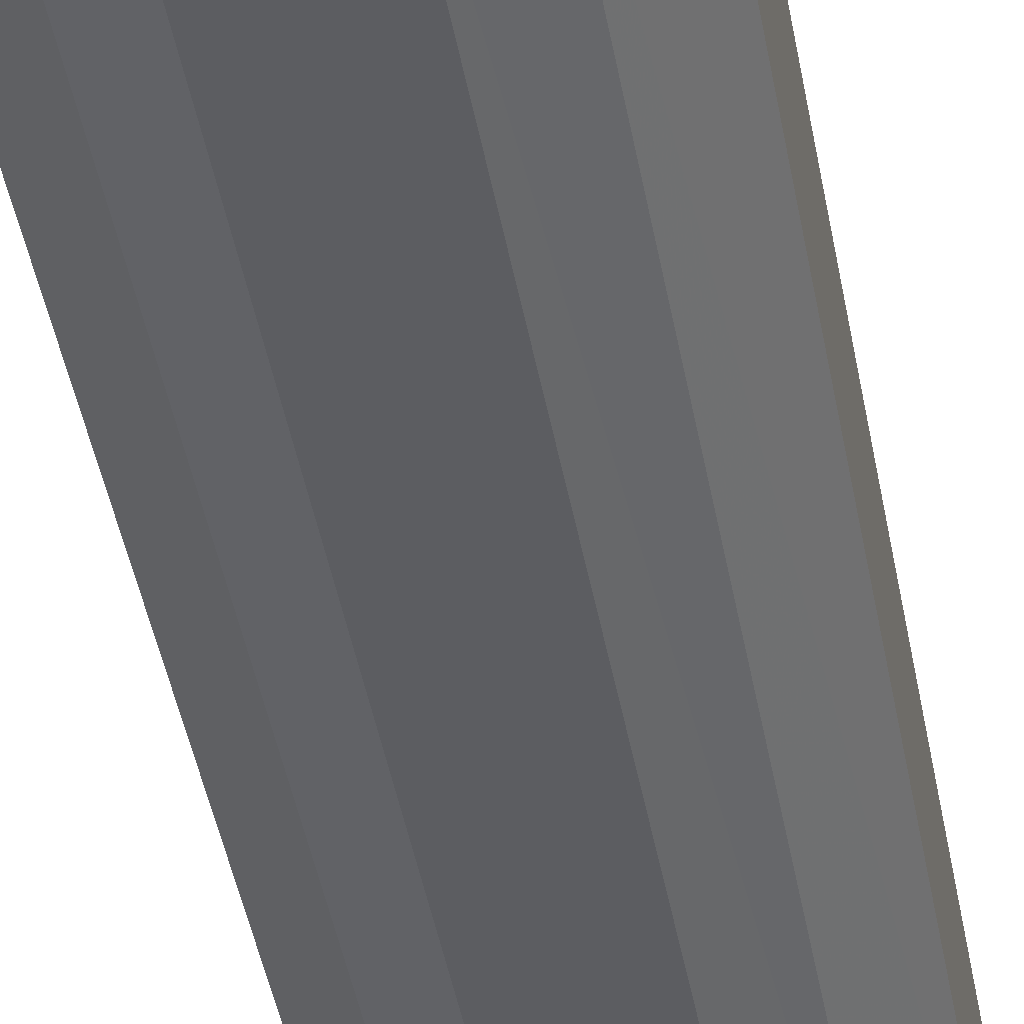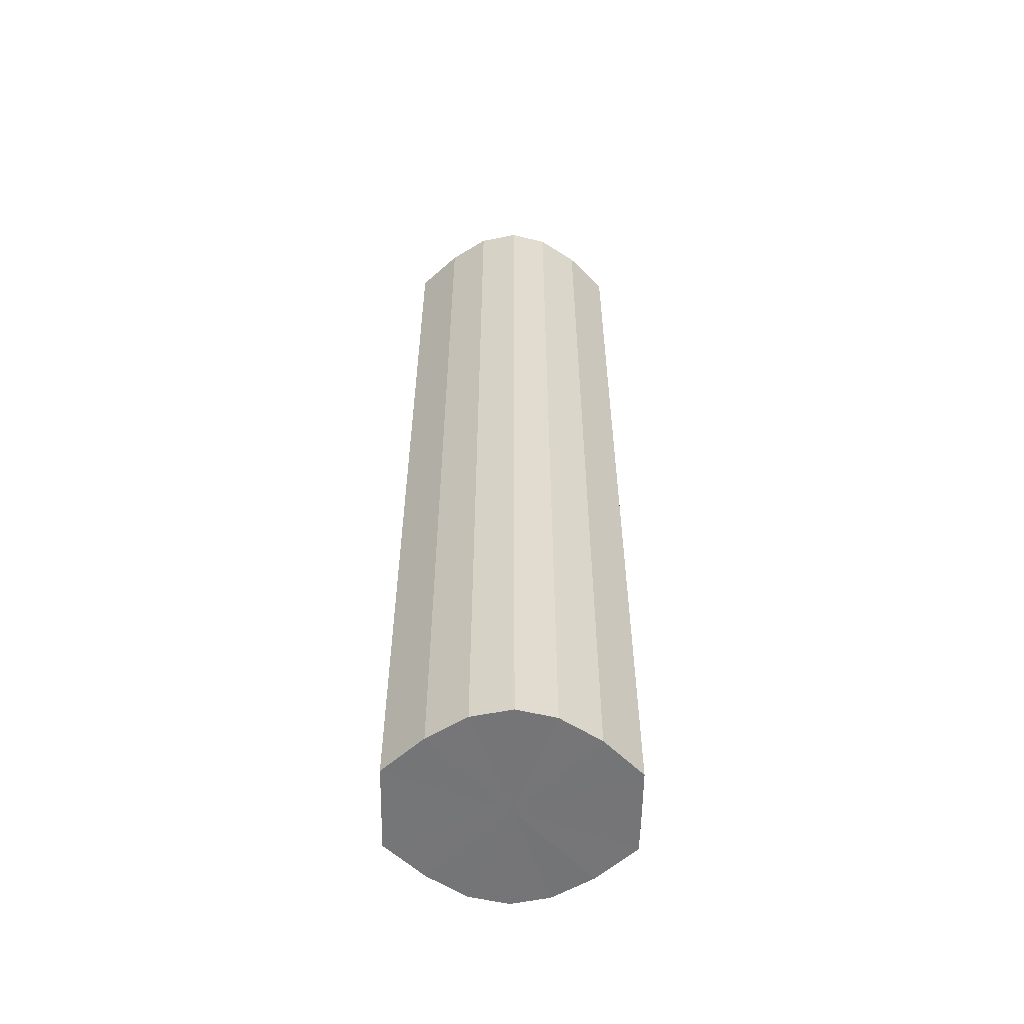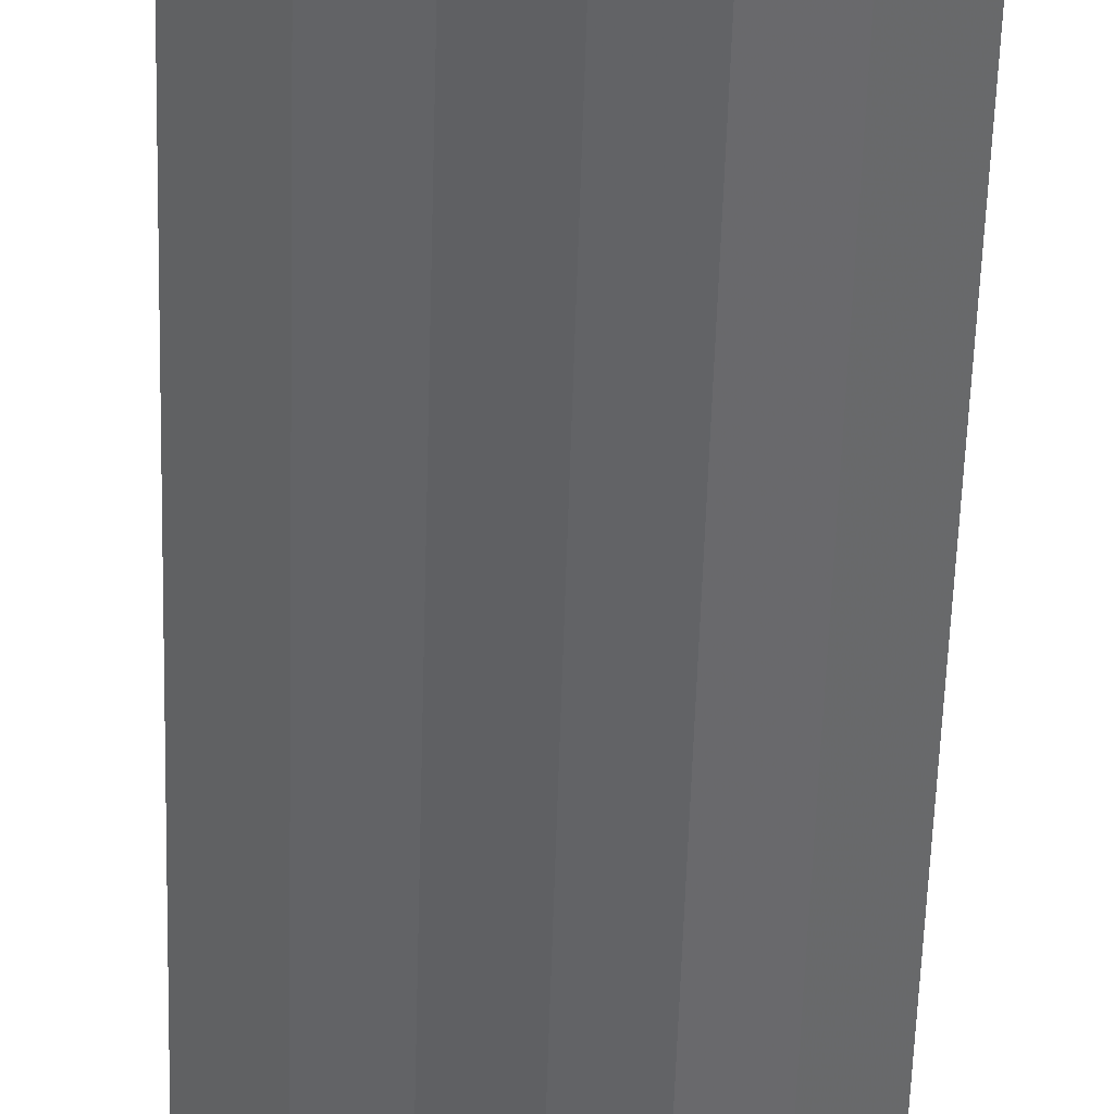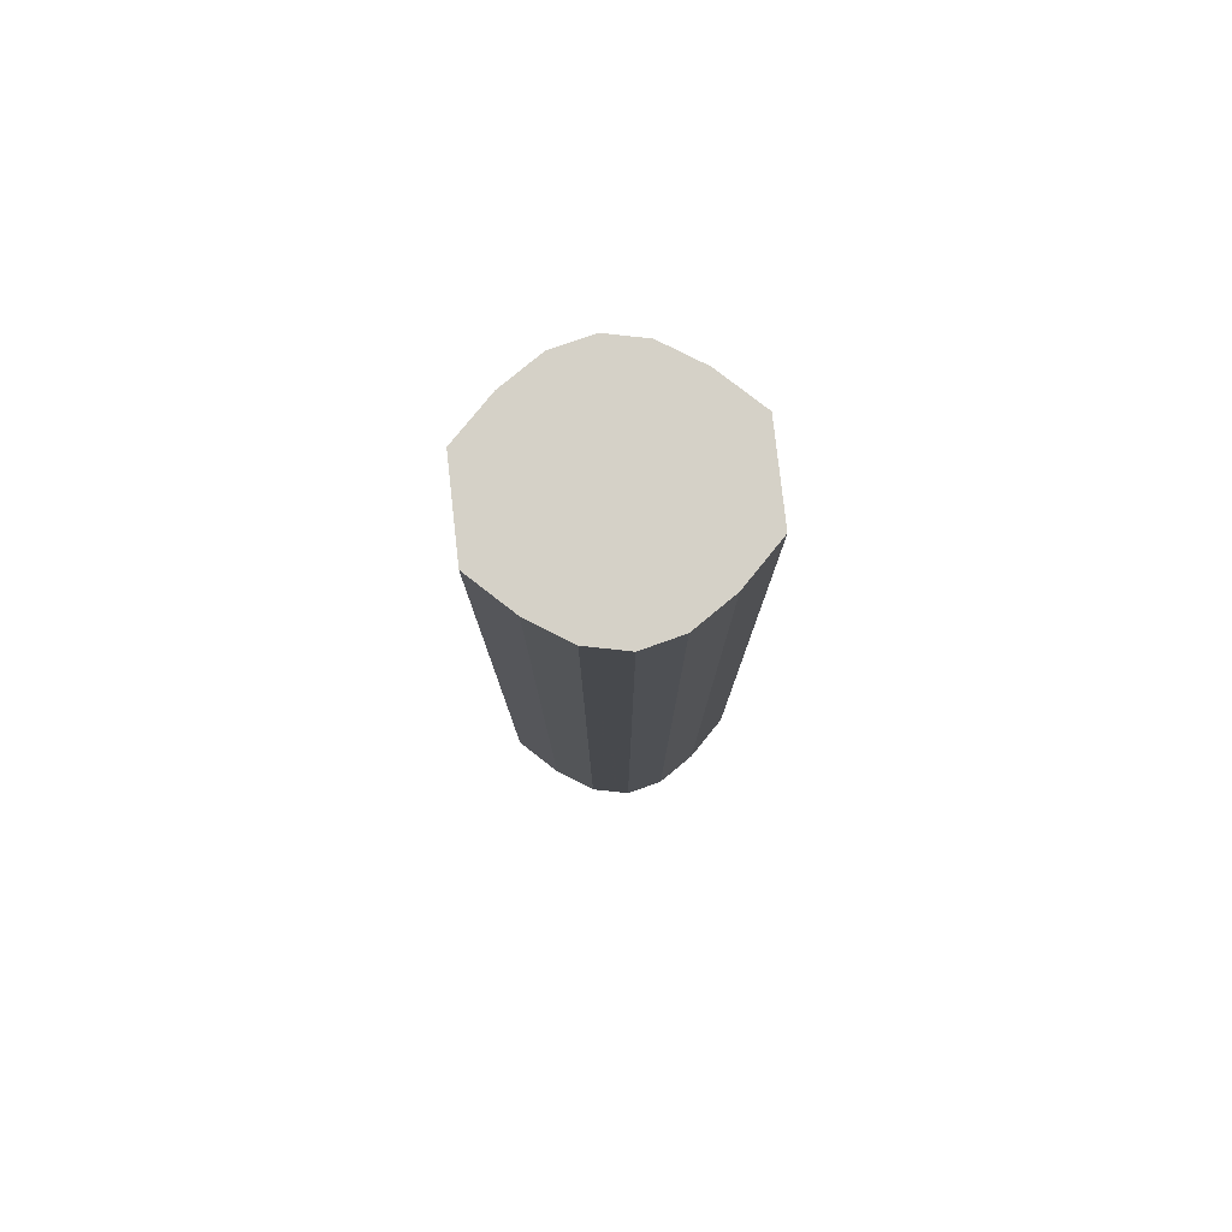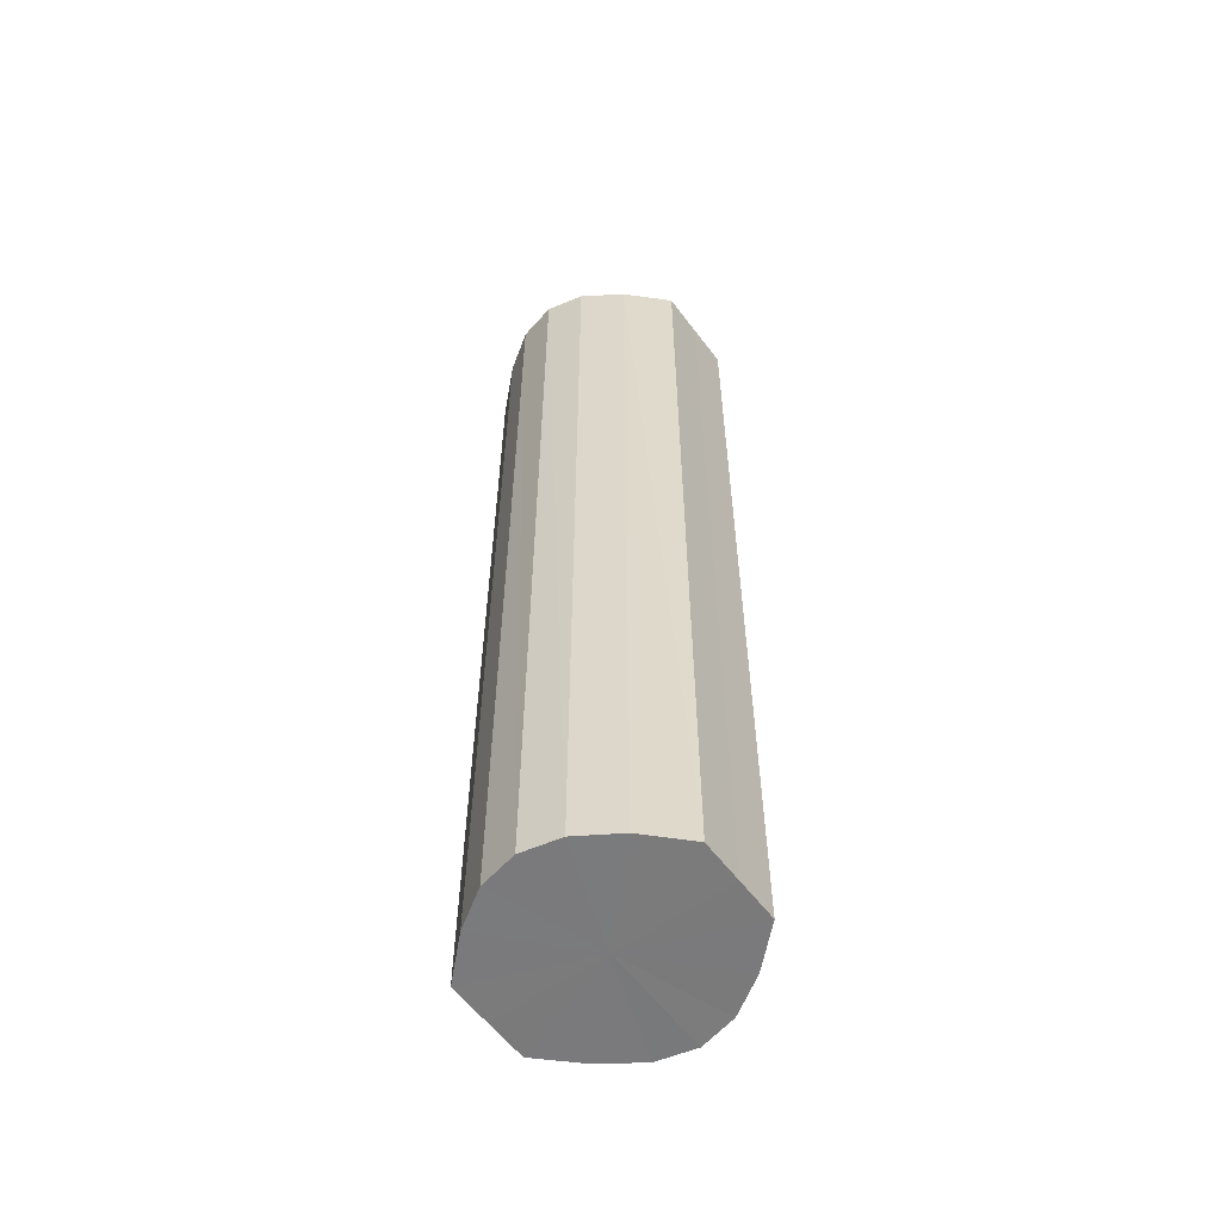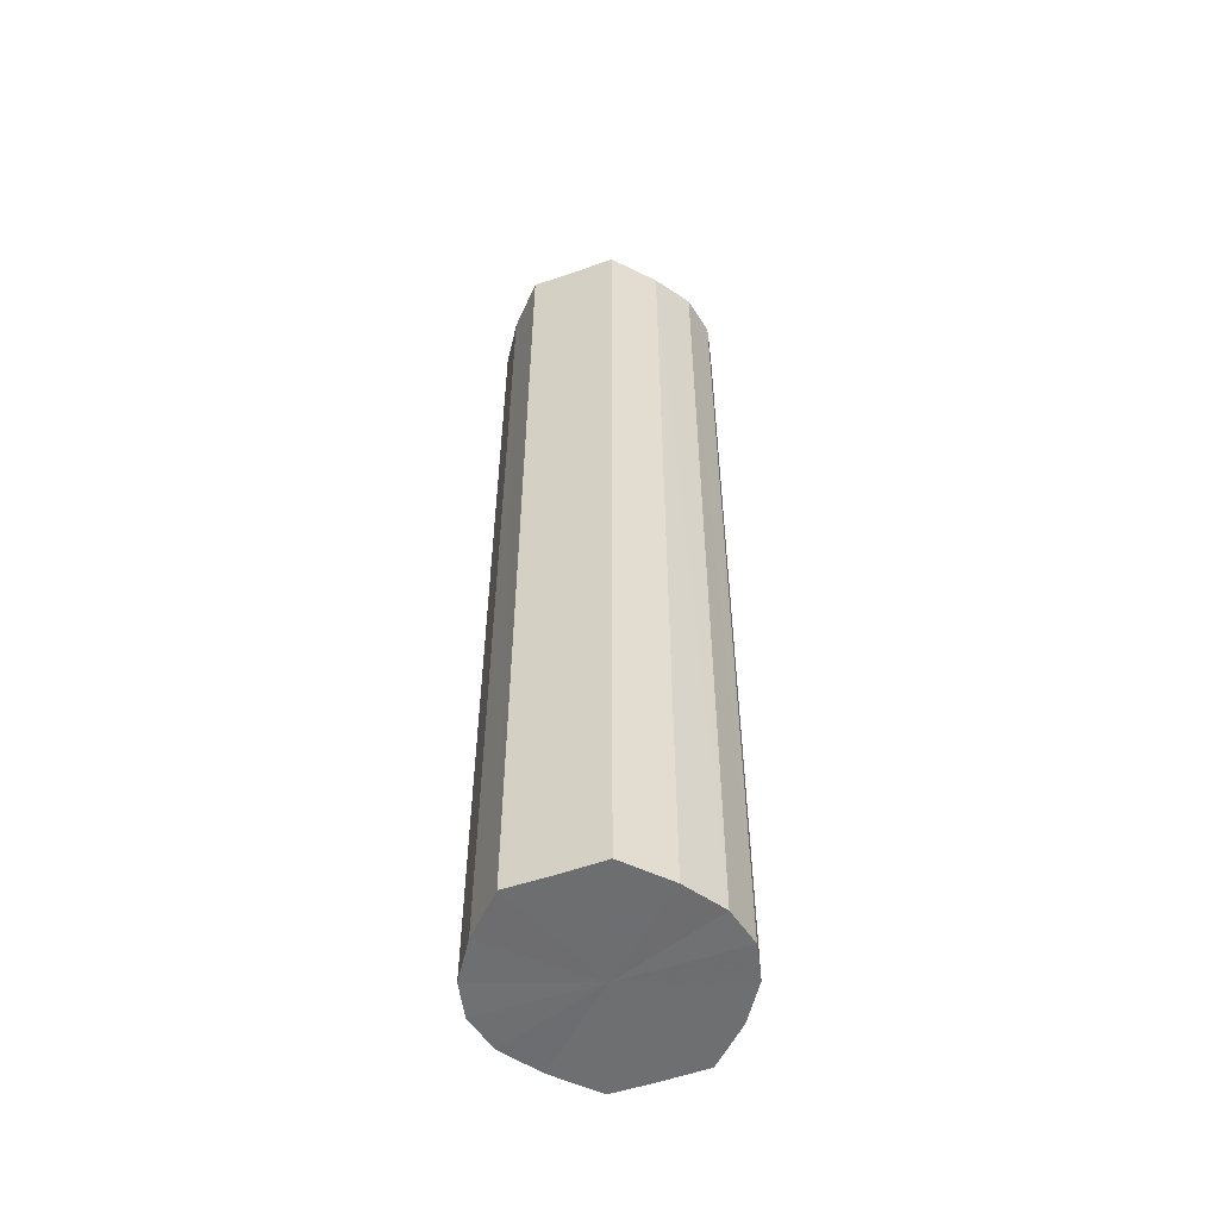
<metadata>
{"format":"obj","ext":"obj","renderer":"f3d","projection":"perspective","resolution":1024,"background":"white","views":[{"elev":-42.6,"azim":-170.1,"up":"+Z"},{"elev":-56.6,"azim":178.9,"up":"+Y"},{"elev":-50.7,"azim":178.4,"up":"+Z"},{"elev":79.4,"azim":173.5,"up":"+Y"},{"elev":-58.2,"azim":36.2,"up":"+Y"},{"elev":-54.5,"azim":110.0,"up":"+Y"}]}
</metadata>
<code>
o 19680
v 2241 1880 7.286
v 2241 1880 7.274
v 2241 1880 7.286
v 2241 1880 7.264
v 2241 1880 7.274
v 2241 1880 7.297
v 2241 1880 7.297
v 2241 1880 7.258
v 2241 1880 7.264
v 2241 1880 7.307
v 2241 1880 7.307
v 2242 1880 7.255
v 2241 1880 7.258
v 2241 1880 7.313
v 2241 1880 7.313
v 2242 1880 7.258
v 2242 1880 7.255
v 2242 1880 7.316
v 2242 1880 7.316
v 2242 1880 7.264
v 2242 1880 7.258
v 2242 1880 7.313
v 2242 1880 7.313
v 2242 1880 7.274
v 2242 1880 7.264
v 2242 1880 7.307
v 2242 1880 7.307
v 2242 1880 7.286
v 2242 1880 7.274
v 2242 1880 7.297
v 2242 1880 7.297
v 2242 1880 7.286
v 2241 1880 7.286
v 2241 1880 7.274
v 2241 1880 7.274
v 2241 1880 7.264
v 2241 1880 7.264
v 2241 1880 7.297
v 2241 1880 7.286
v 2241 1880 7.307
v 2241 1880 7.297
v 2241 1880 7.258
v 2241 1880 7.258
v 2241 1880 7.313
v 2241 1880 7.307
v 2242 1880 7.316
v 2241 1880 7.313
v 2242 1880 7.255
v 2242 1880 7.255
v 2242 1880 7.313
v 2242 1880 7.316
v 2242 1880 7.307
v 2242 1880 7.313
v 2242 1880 7.258
v 2242 1880 7.258
v 2242 1880 7.297
v 2242 1880 7.307
v 2242 1880 7.286
v 2242 1880 7.297
v 2242 1880 7.264
v 2242 1880 7.264
v 2242 1880 7.274
v 2242 1880 7.286
v 2242 1880 7.274
v 2242 1880 7.286
v 2241 1880 7.274
v 2241 1880 7.286
v 2241 1880 7.264
v 2241 1880 7.297
v 2241 1880 7.258
v 2241 1880 7.307
v 2242 1880 7.255
v 2241 1880 7.313
v 2242 1880 7.258
v 2242 1880 7.316
v 2242 1880 7.264
v 2242 1880 7.313
v 2242 1880 7.274
v 2242 1880 7.307
v 2242 1880 7.286
v 2242 1880 7.297
v 2242 1880 7.286
v 2241 1880 7.286
v 2241 1880 7.274
v 2241 1880 7.297
v 2241 1880 7.264
v 2241 1880 7.307
v 2241 1880 7.258
v 2241 1880 7.313
v 2242 1880 7.255
v 2242 1880 7.316
v 2242 1880 7.258
v 2242 1880 7.313
v 2242 1880 7.264
v 2242 1880 7.307
v 2242 1880 7.274
v 2242 1880 7.297
v 2242 1880 7.286
f 1 2 3
f 2 4 5
f 6 1 7
f 4 8 9
f 10 6 11
f 8 12 13
f 14 10 15
f 12 16 17
f 18 14 19
f 16 20 21
f 22 18 23
f 20 24 25
f 26 22 27
f 24 28 29
f 30 26 31
f 28 30 32
f 33 34 35
f 35 36 37
f 38 39 33
f 40 41 38
f 37 42 43
f 44 45 40
f 46 47 44
f 43 48 49
f 50 51 46
f 52 53 50
f 49 54 55
f 56 57 52
f 58 59 56
f 55 60 61
f 62 63 58
f 61 64 62
f 65 66 67
f 65 68 66
f 65 67 69
f 65 70 68
f 65 69 71
f 65 72 70
f 65 71 73
f 65 74 72
f 65 73 75
f 65 76 74
f 65 75 77
f 65 78 76
f 65 77 79
f 65 80 78
f 65 79 81
f 65 81 80
f 82 83 84
f 82 85 83
f 82 84 86
f 82 87 85
f 82 86 88
f 82 89 87
f 82 88 90
f 82 91 89
f 82 90 92
f 82 93 91
f 82 92 94
f 82 95 93
f 82 94 96
f 82 97 95
f 82 96 98
f 82 98 97

</code>
